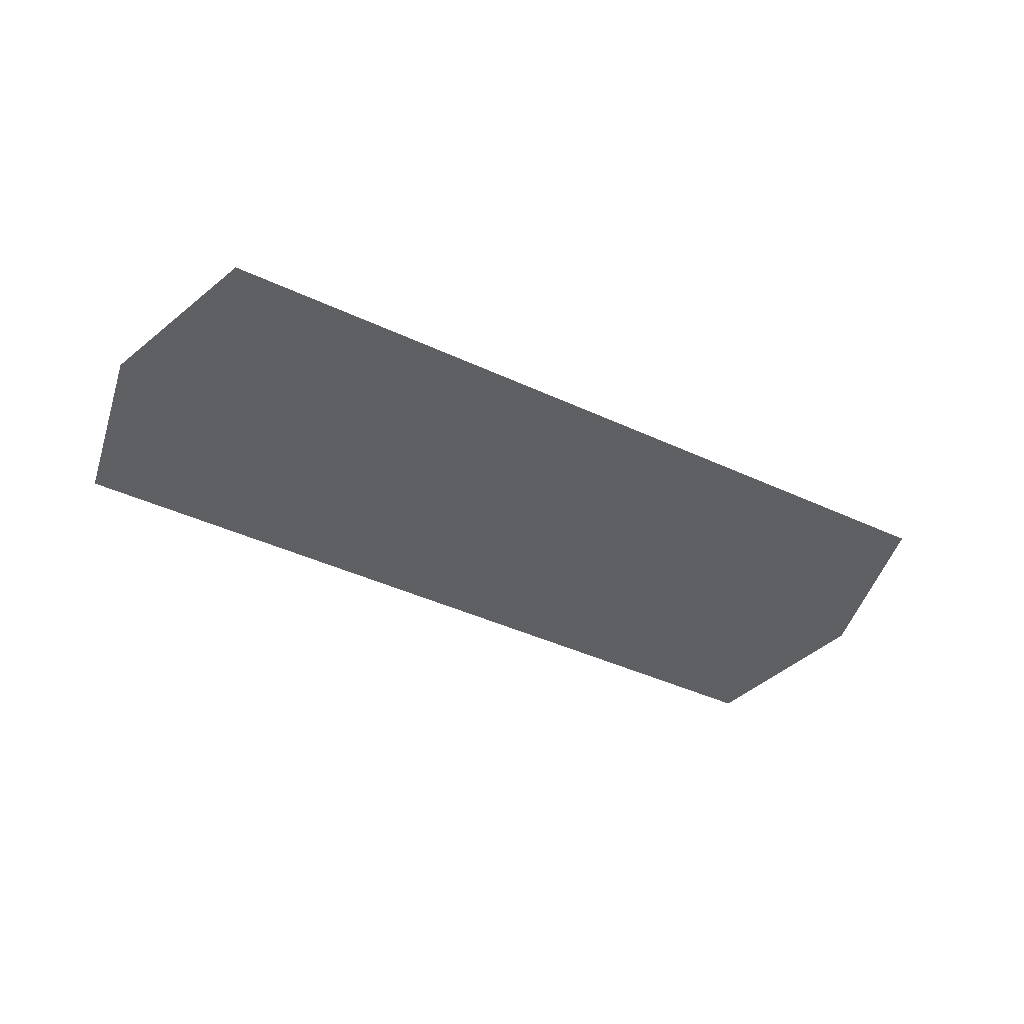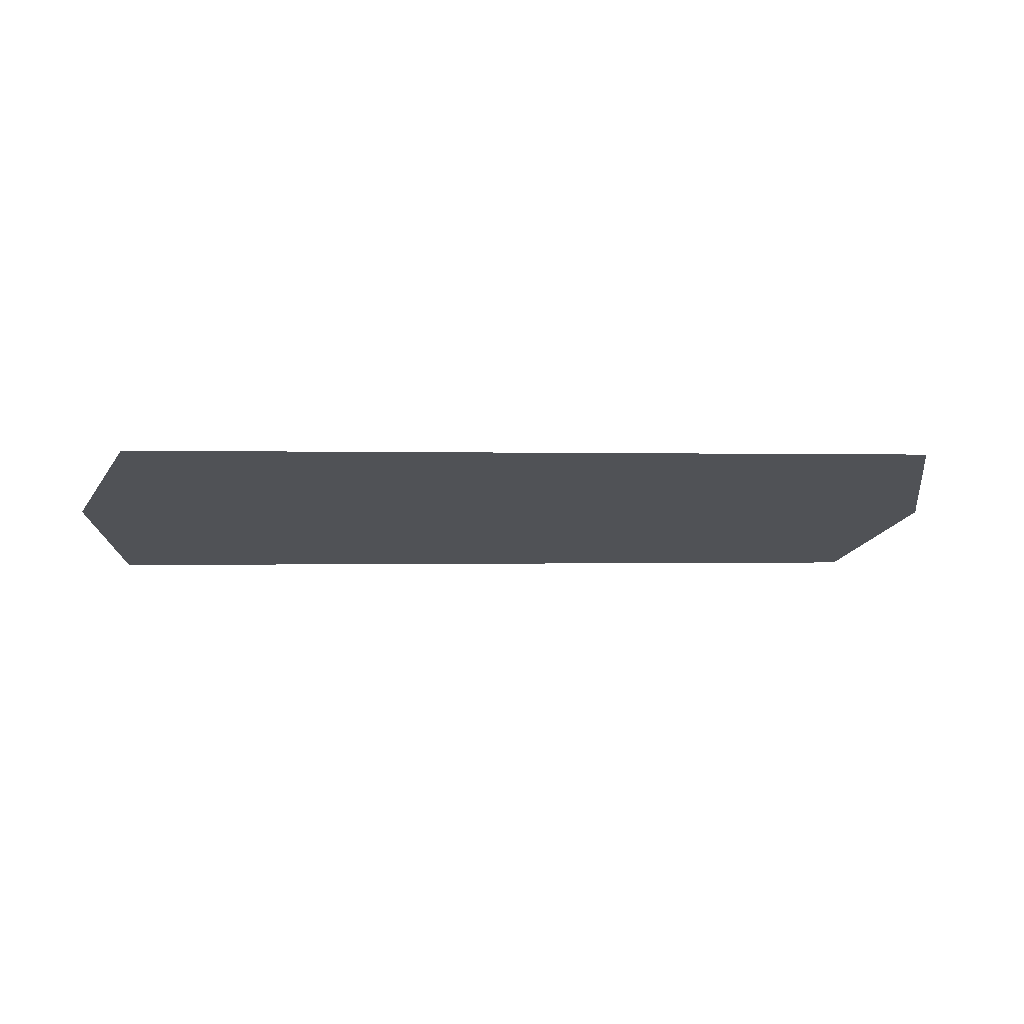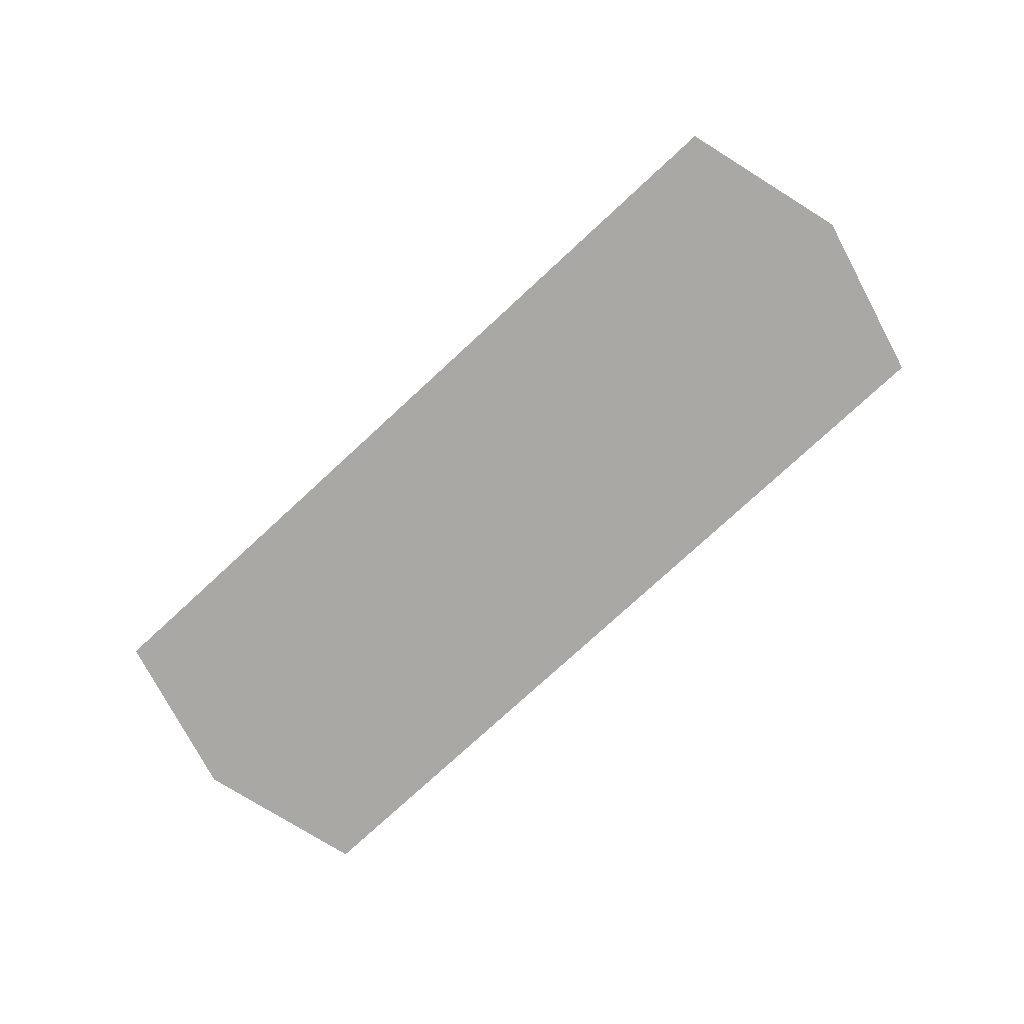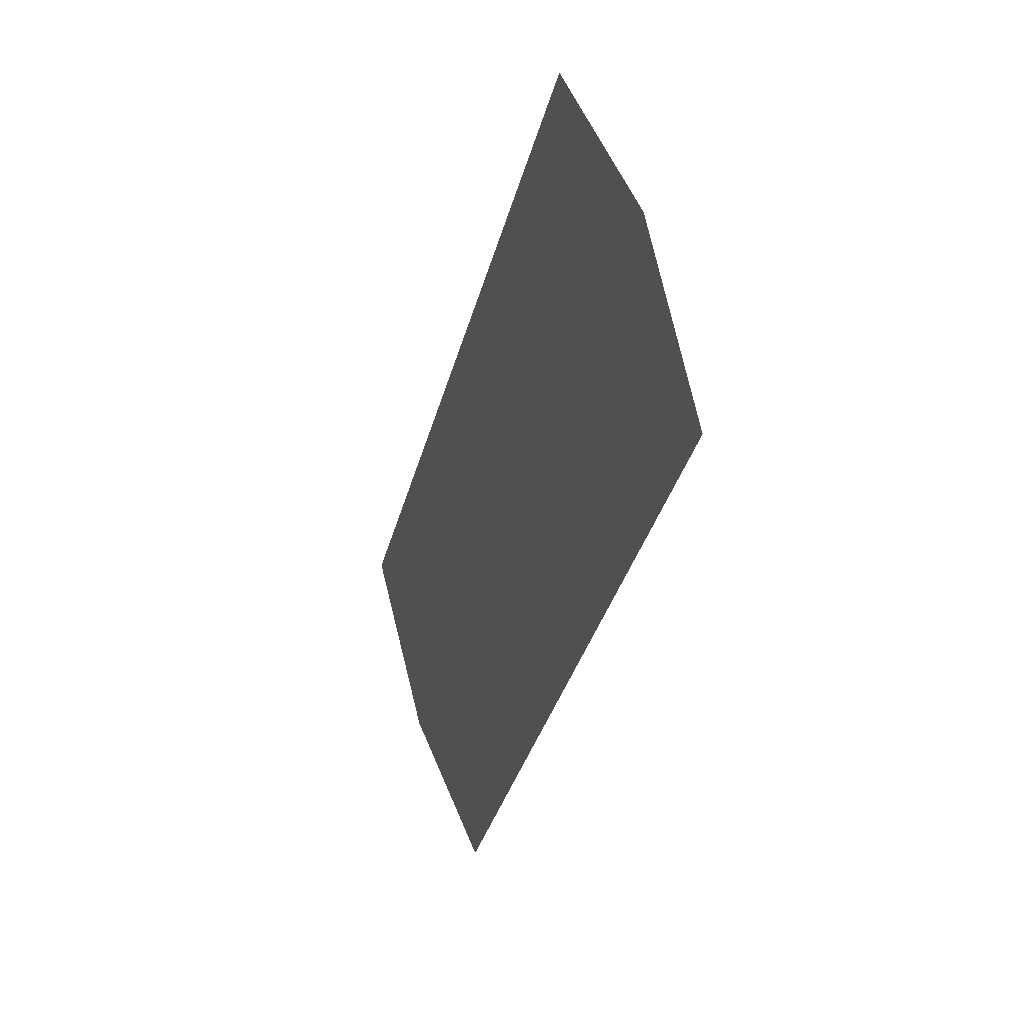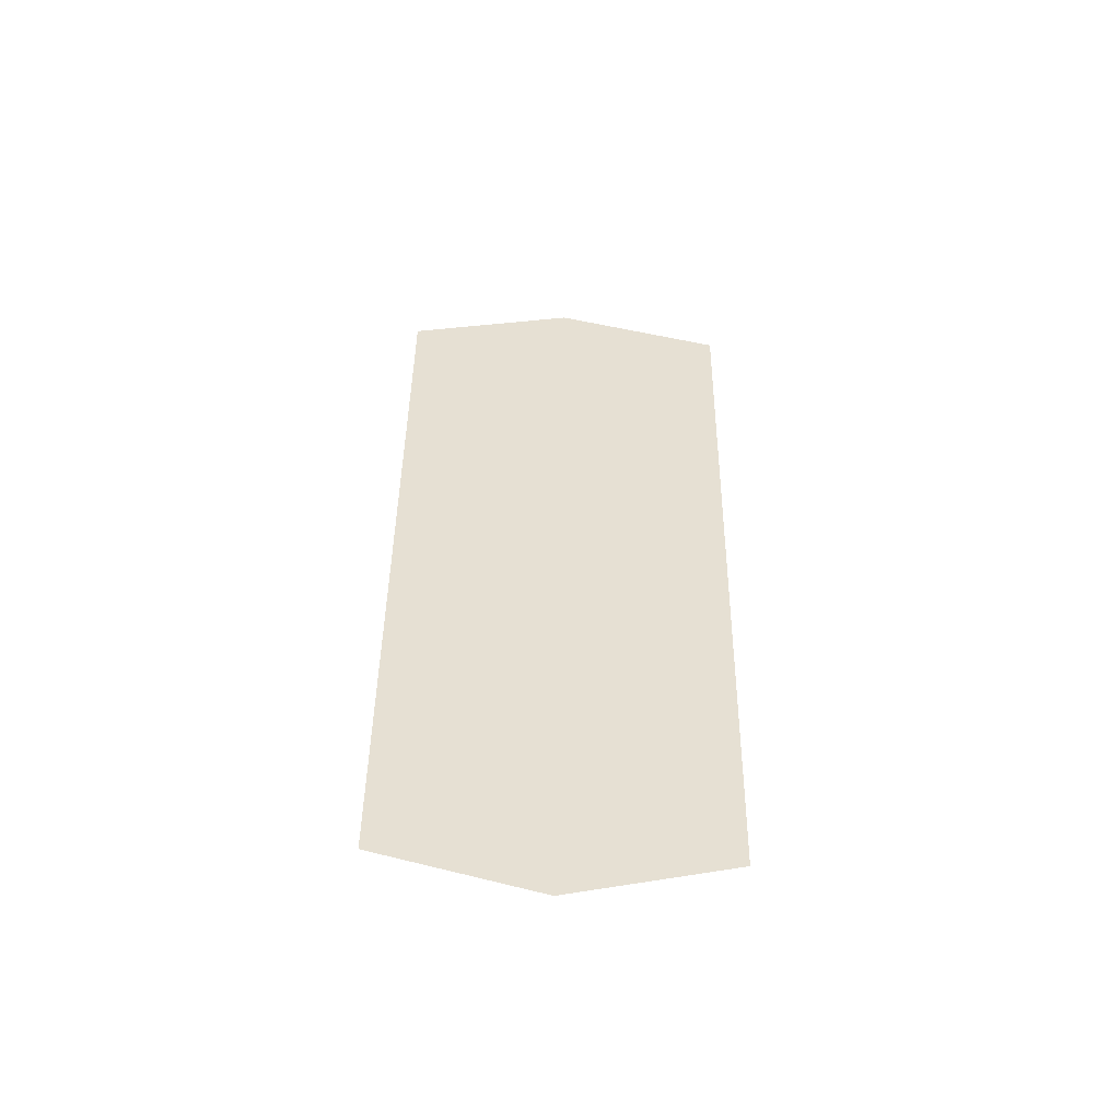
<metadata>
{"format":"obj","ext":"obj","renderer":"f3d","projection":"perspective","resolution":1024,"background":"white","views":[{"elev":-42.5,"azim":-76.7,"up":"+Z"},{"elev":-18.5,"azim":-53.5,"up":"+Z"},{"elev":-70.8,"azim":-2.1,"up":"+Z"},{"elev":16.6,"azim":-111.4,"up":"+Y"},{"elev":40.5,"azim":45.7,"up":"+Z"}]}
</metadata>
<code>
o #ID1282
v 0.341 -0.2632 0.1809
v 0.3325 -0.2507 0.18
v 0.331 -0.2532 0.1802
v 0.335 -0.2492 0.1799
v 0.345 -0.2592 0.1806
v 0.3435 -0.2617 0.1808
v 0.3435 -0.2617 0.1808
v 0.341 -0.2632 0.1809
v 0.345 -0.2592 0.1806
v 0.335 -0.2492 0.1799
v 0.3325 -0.2507 0.18
v 0.331 -0.2532 0.1802
f 7 8 9
f 9 8 10
f 10 8 11
f 12 11 8
f 1 2 3
f 2 1 4
f 4 1 5
f 5 1 6

</code>
